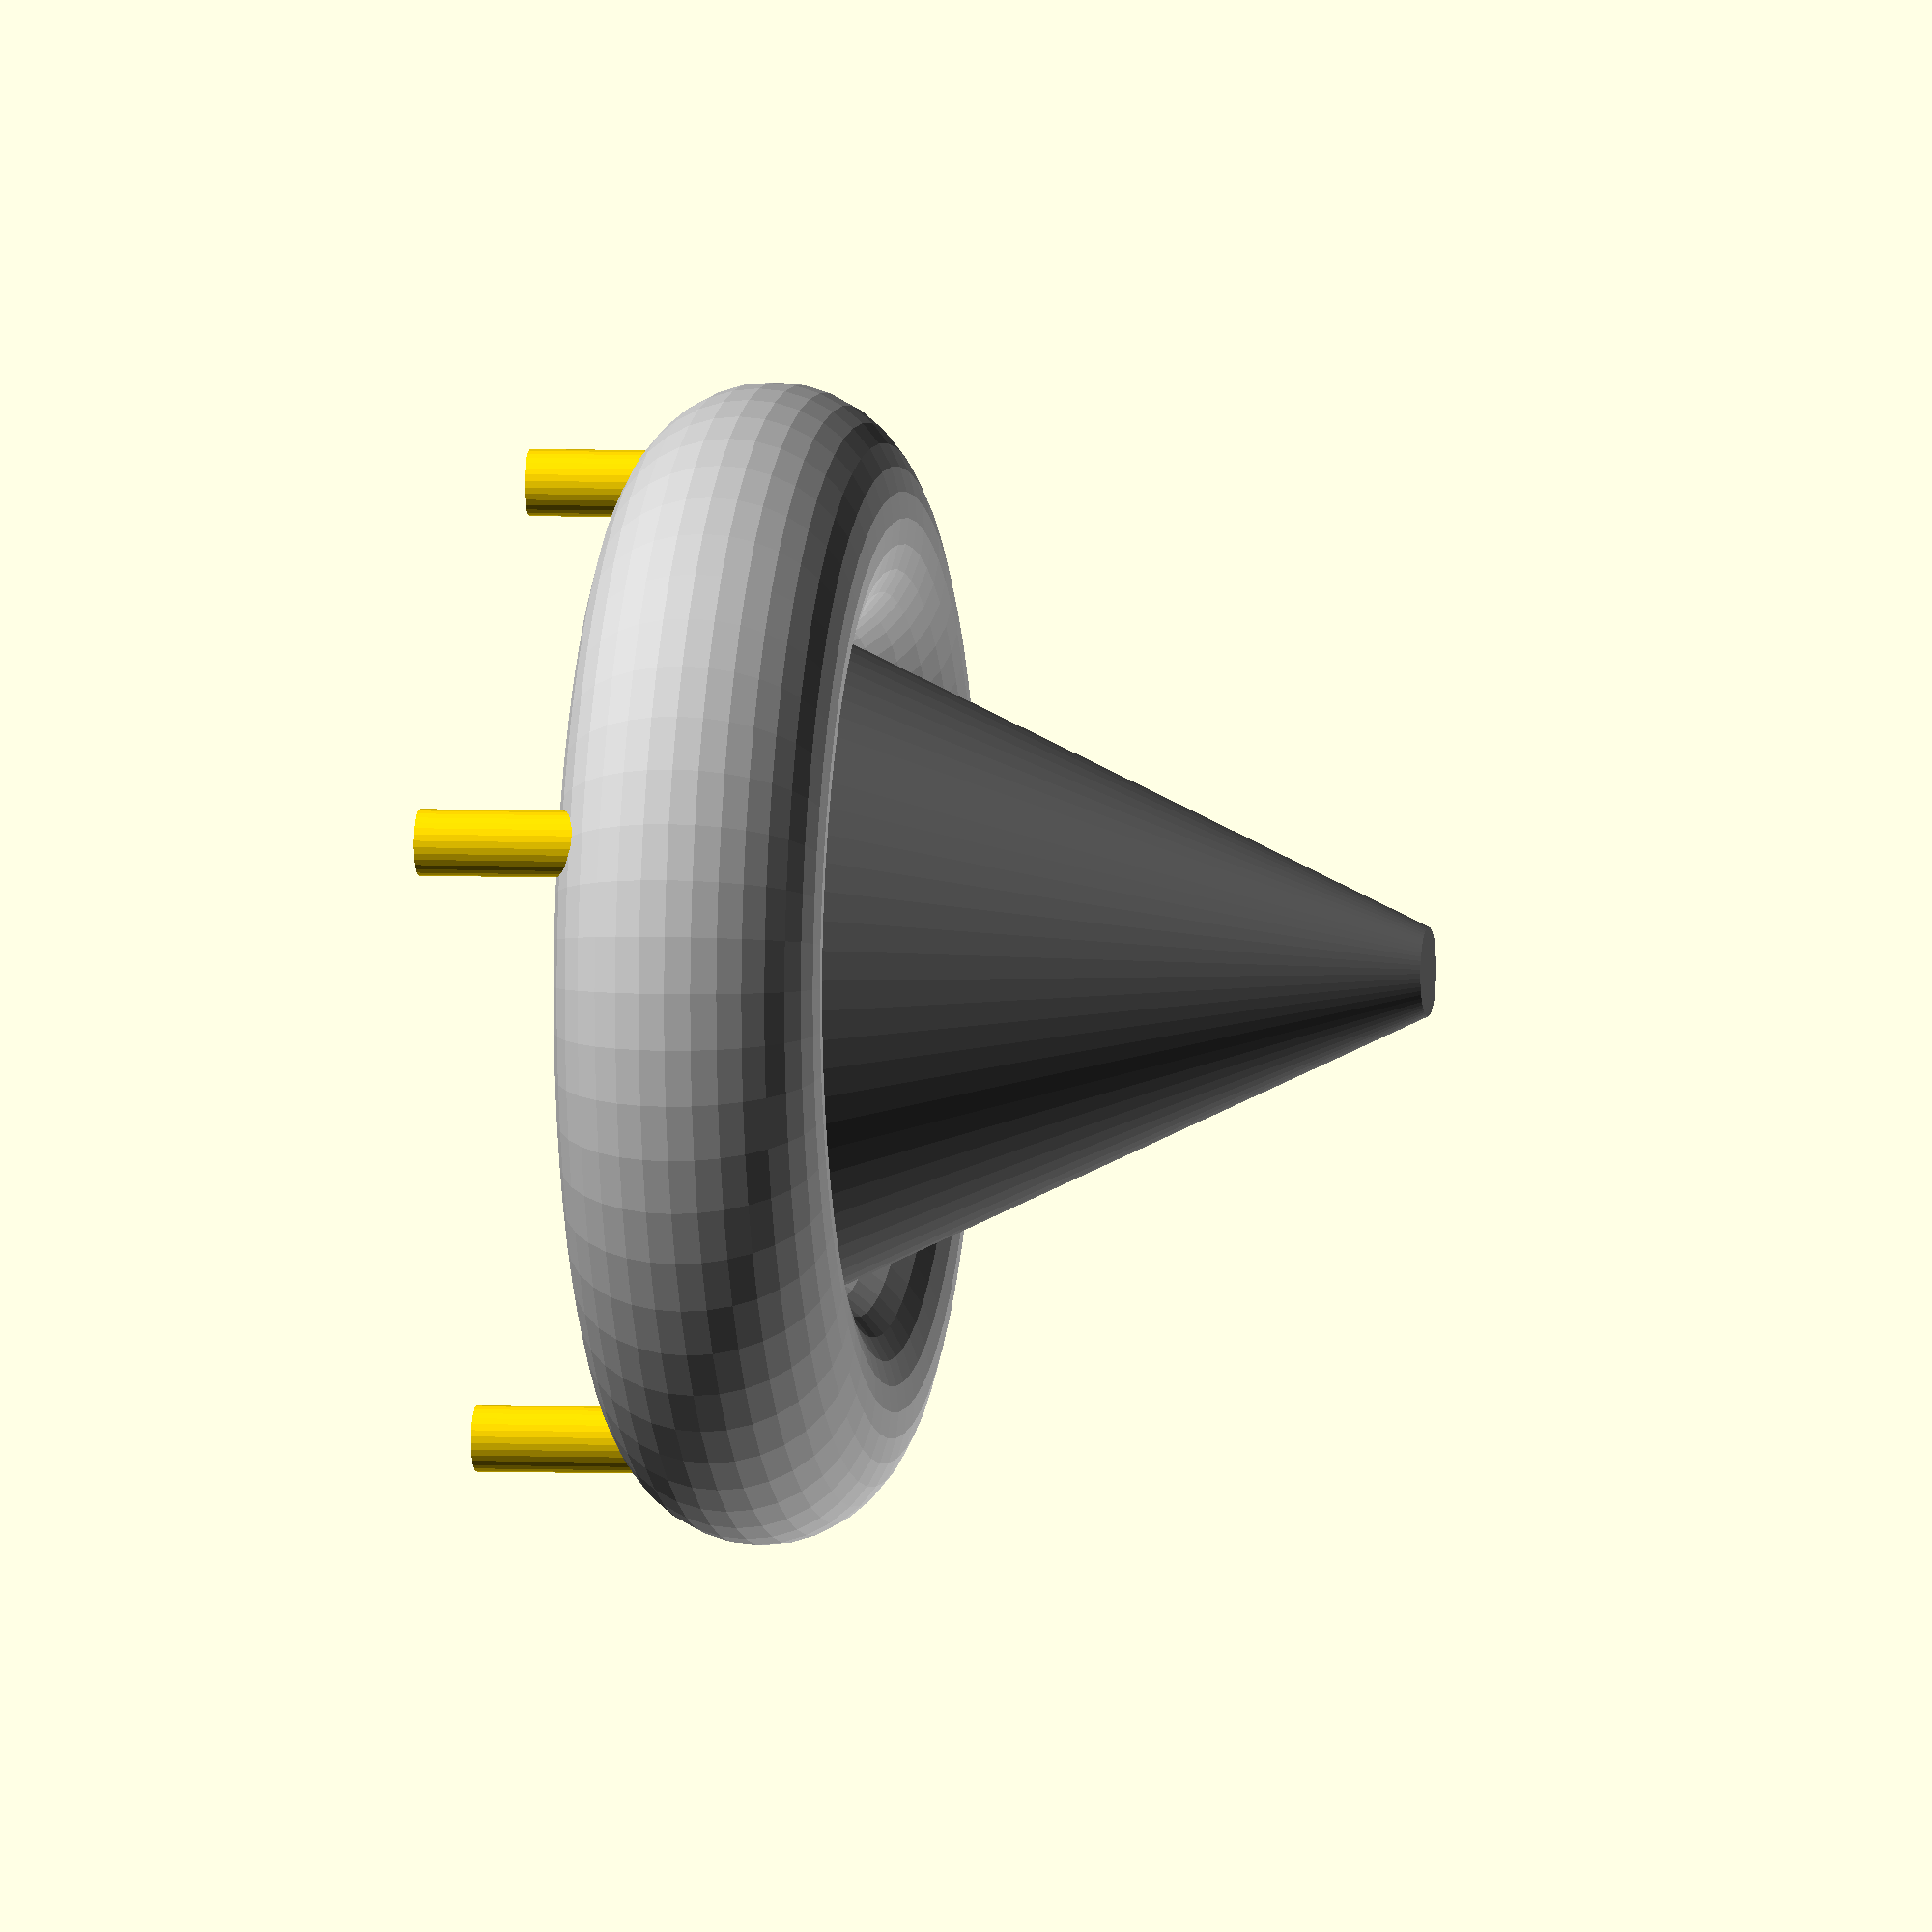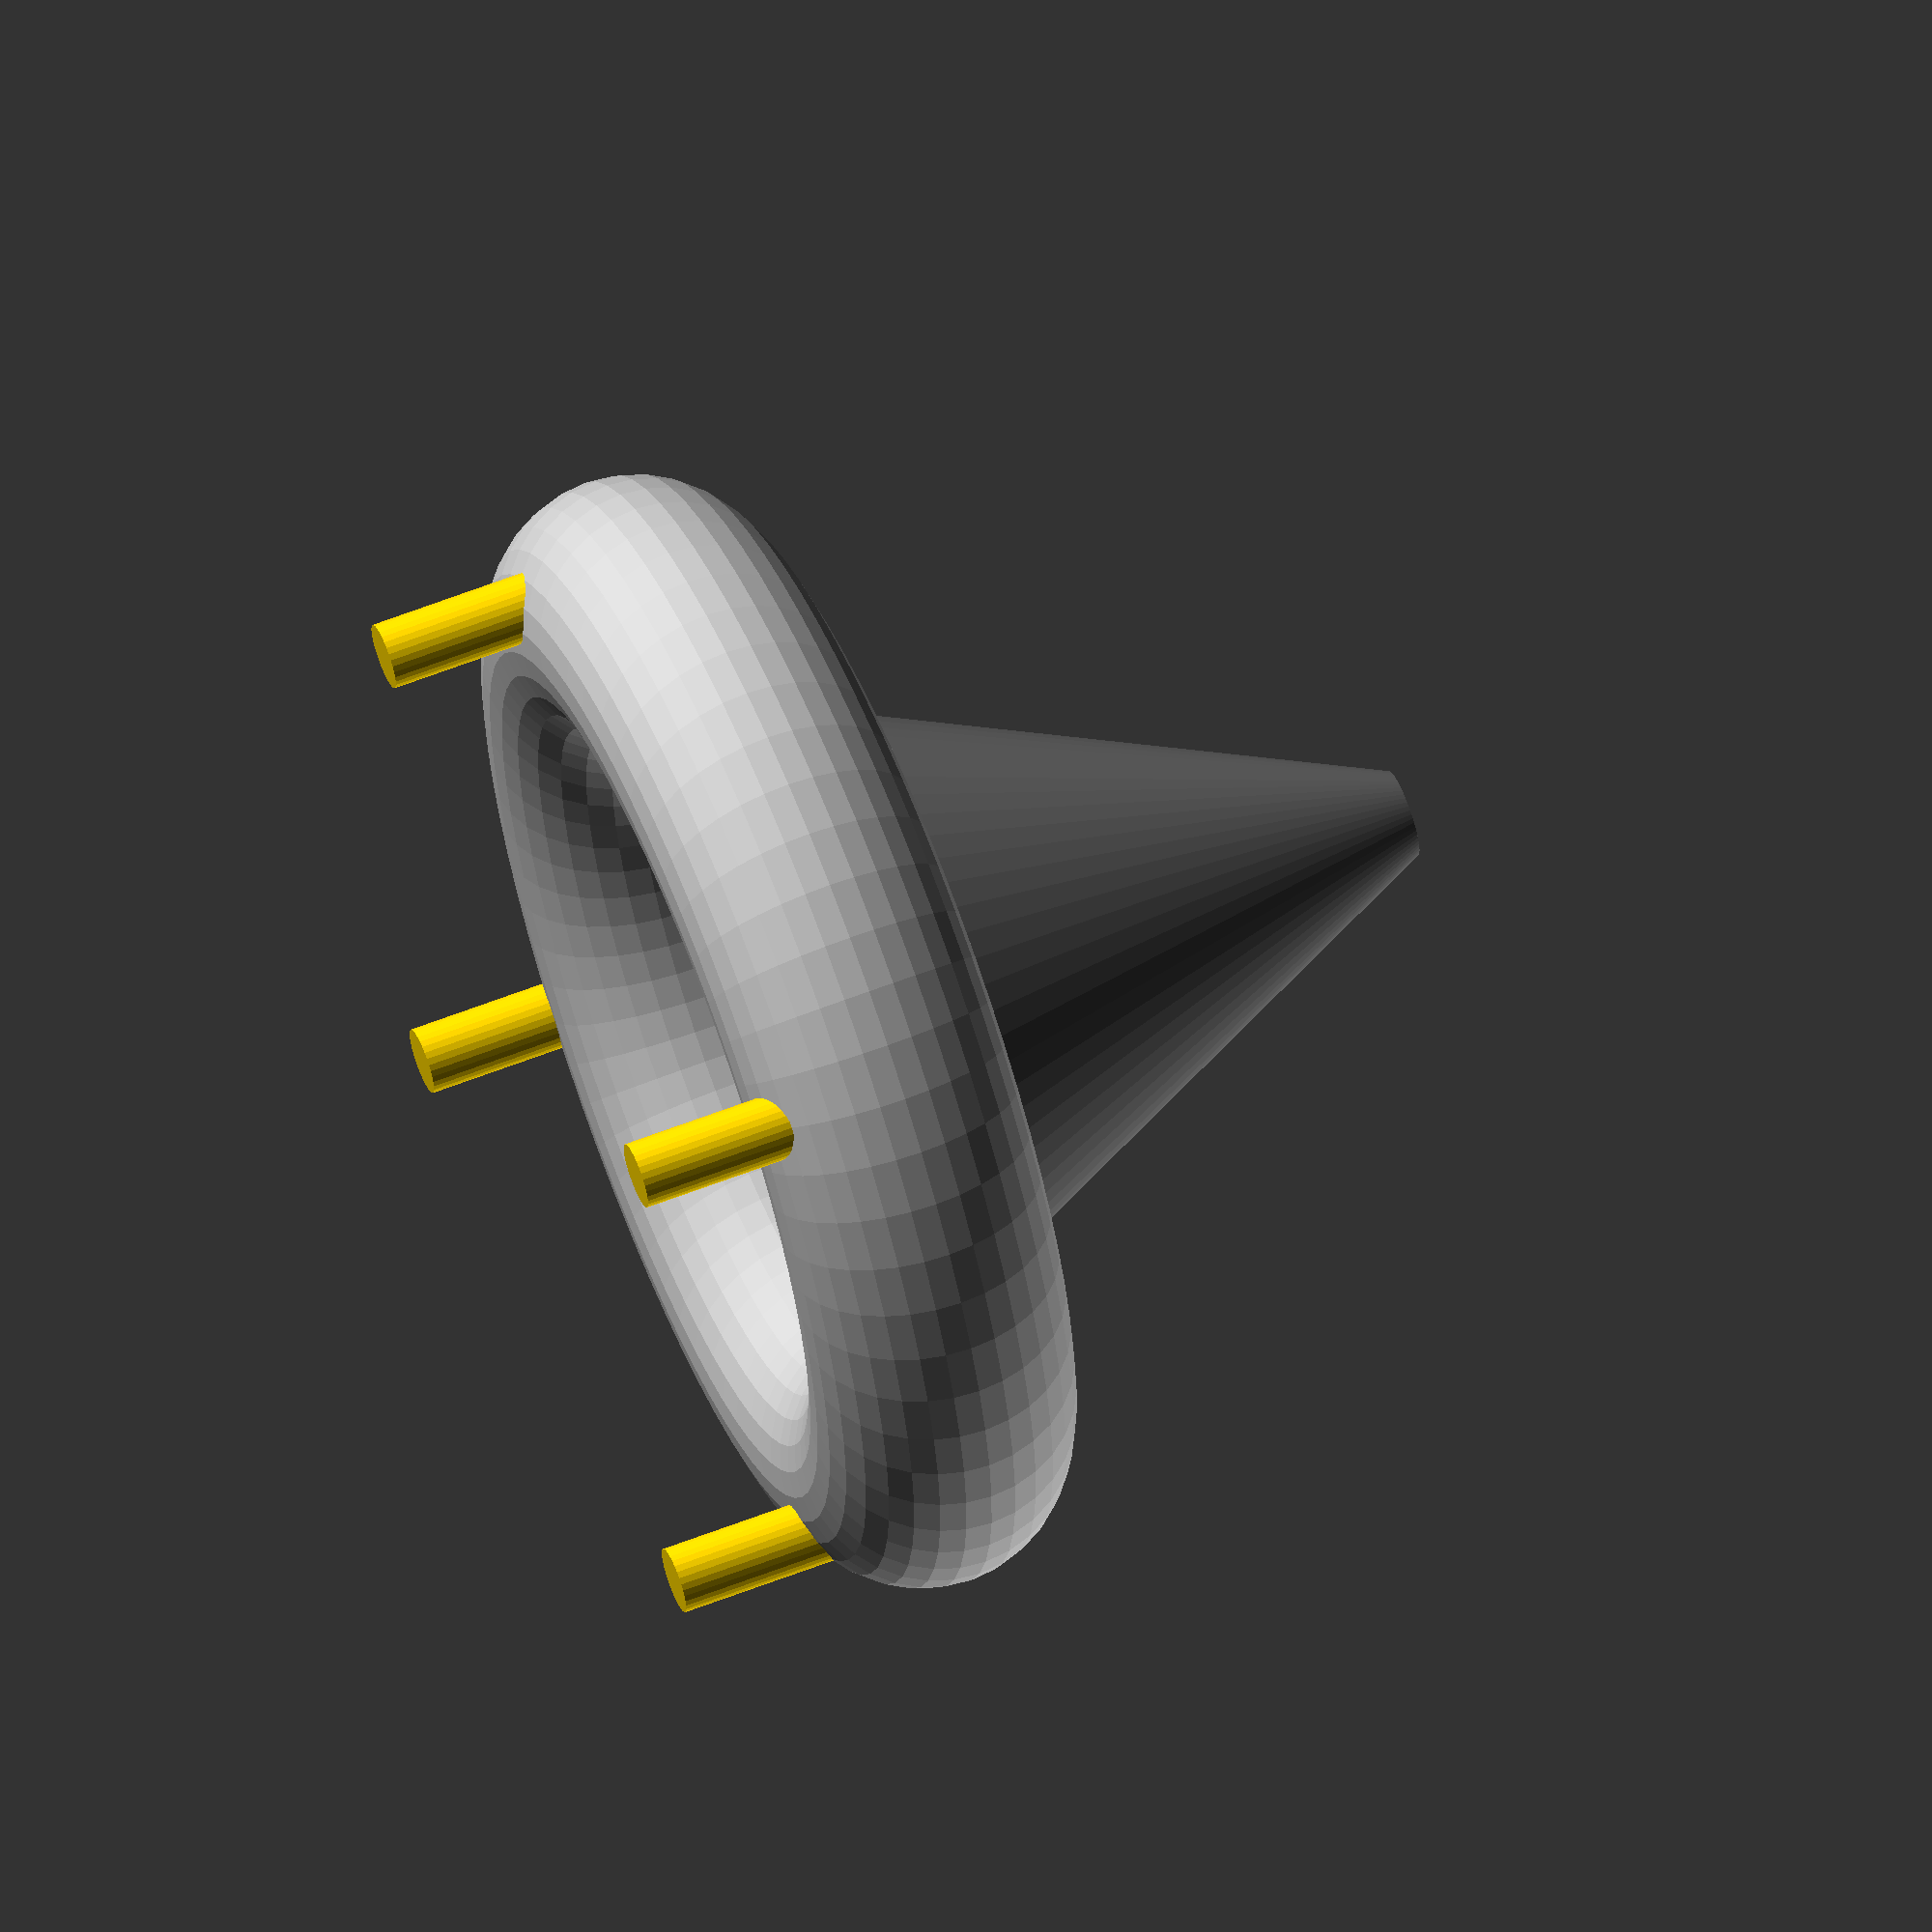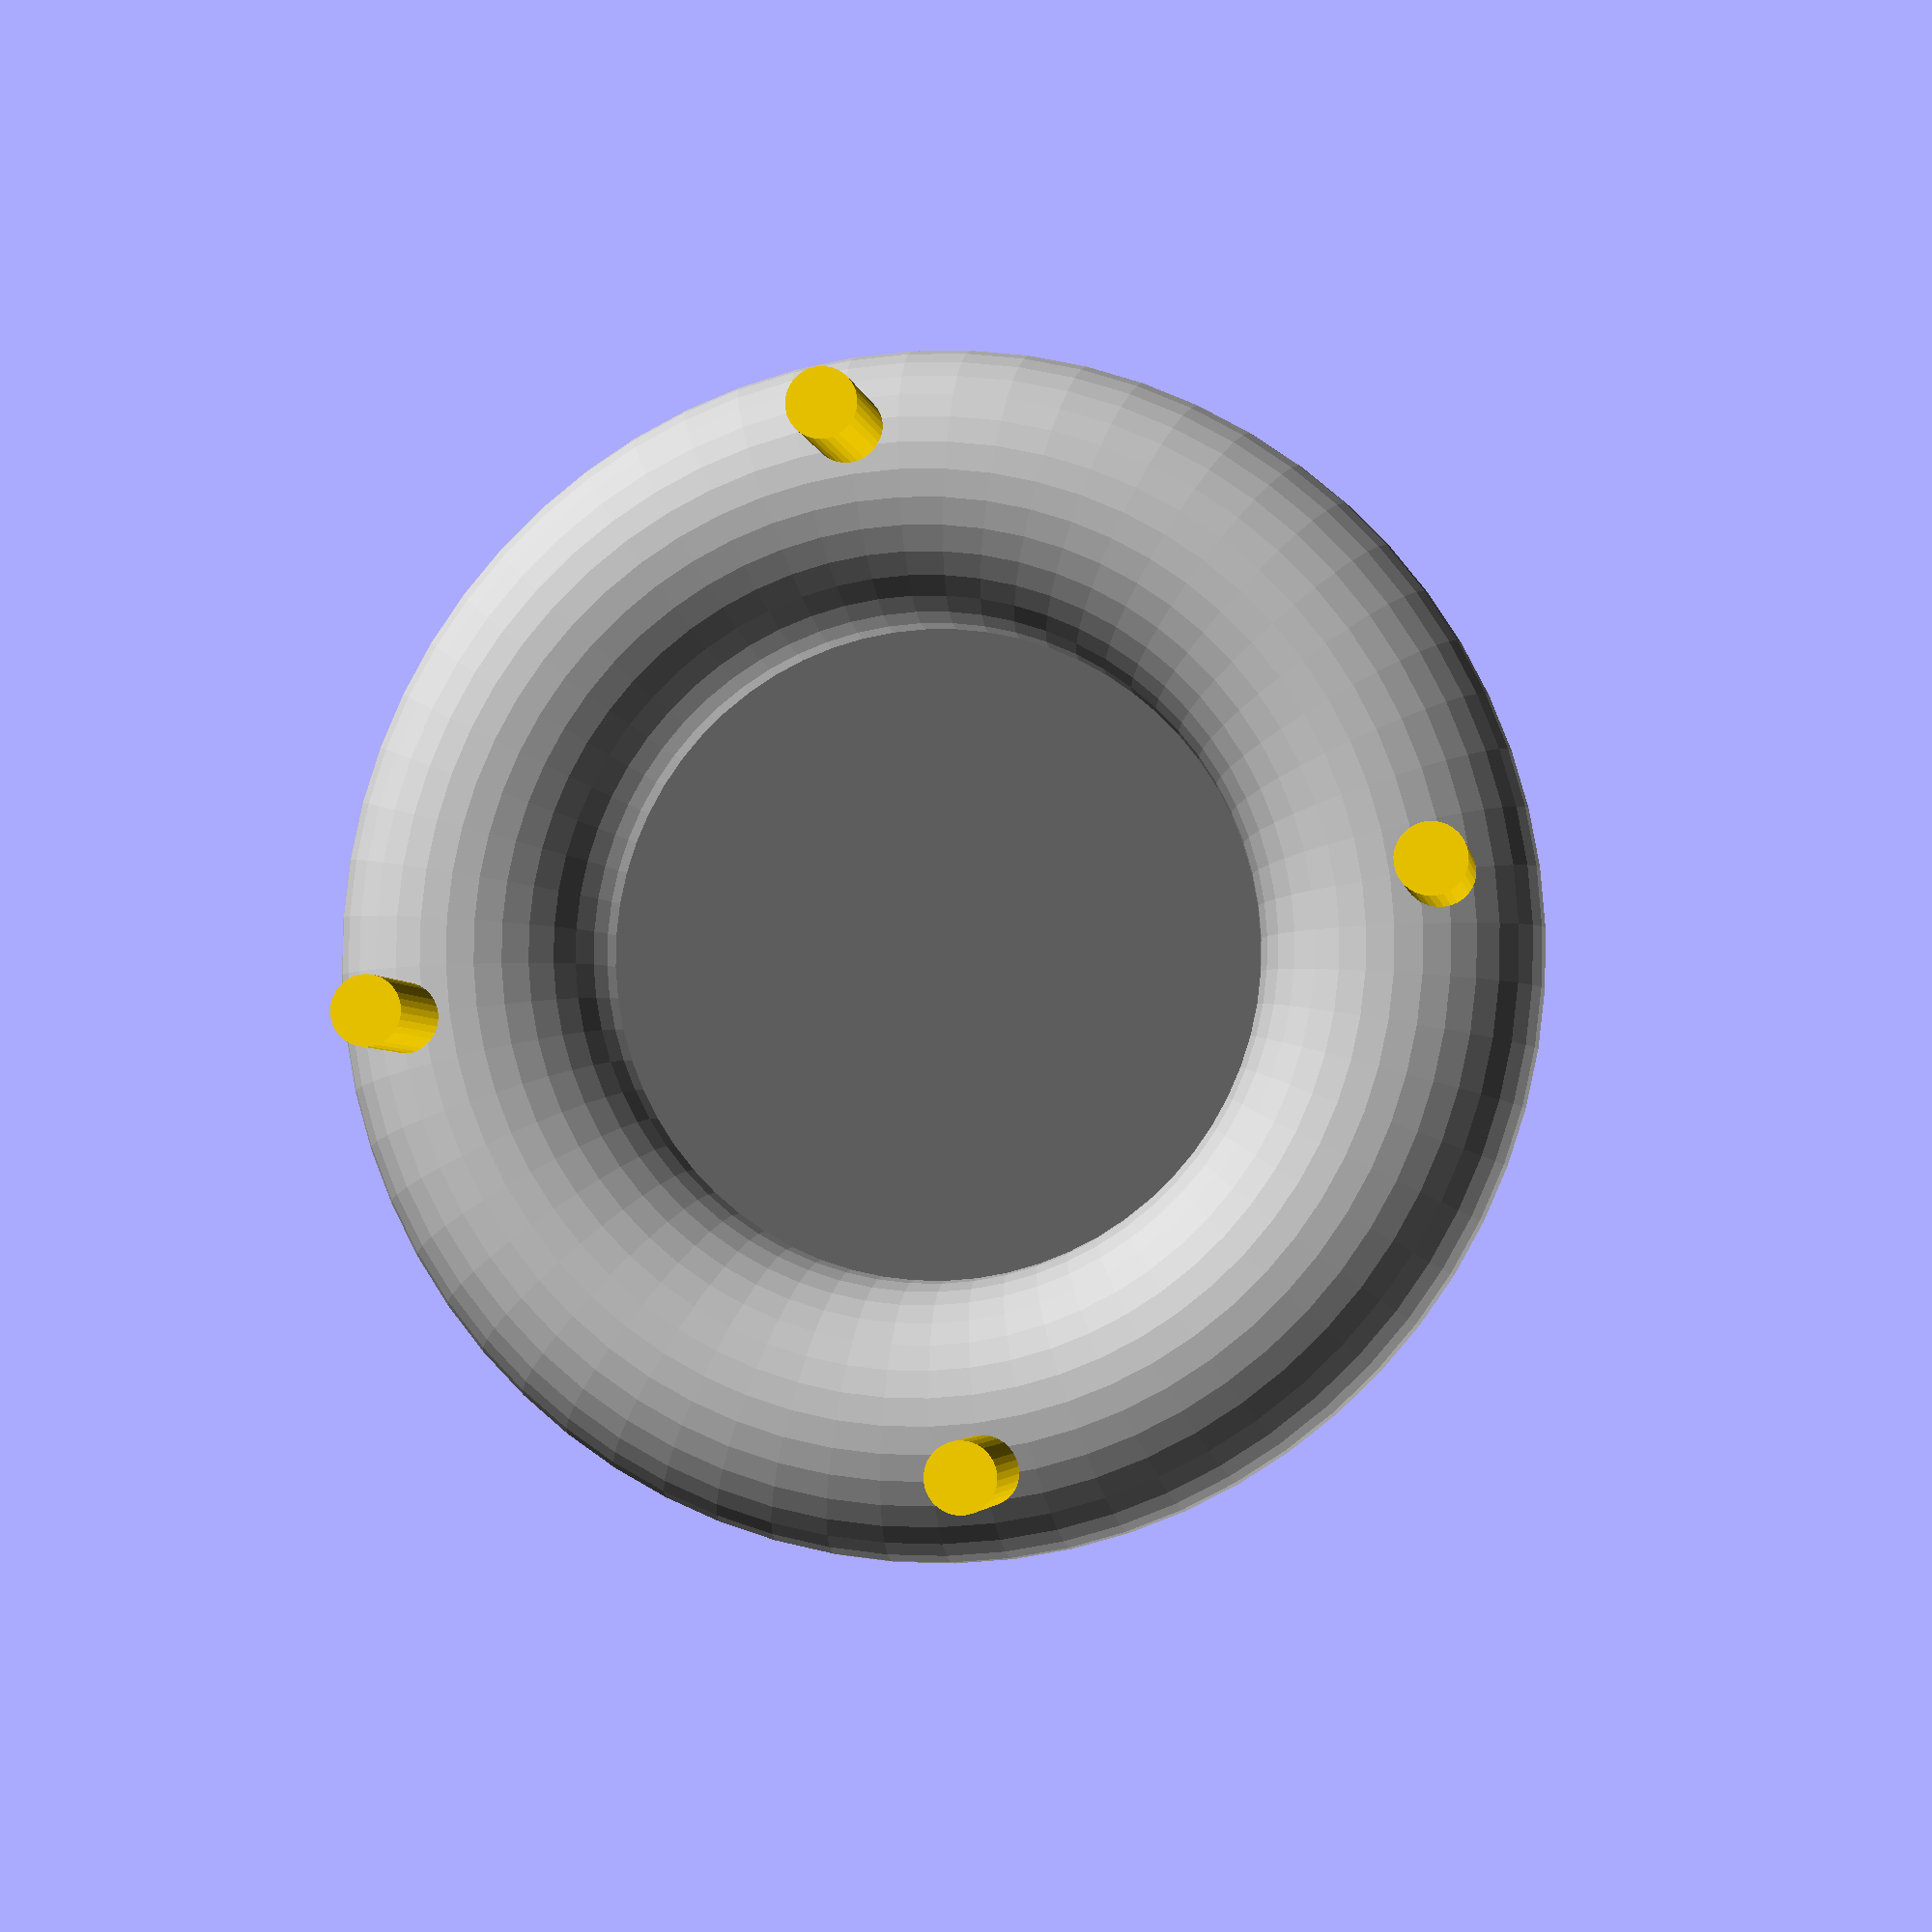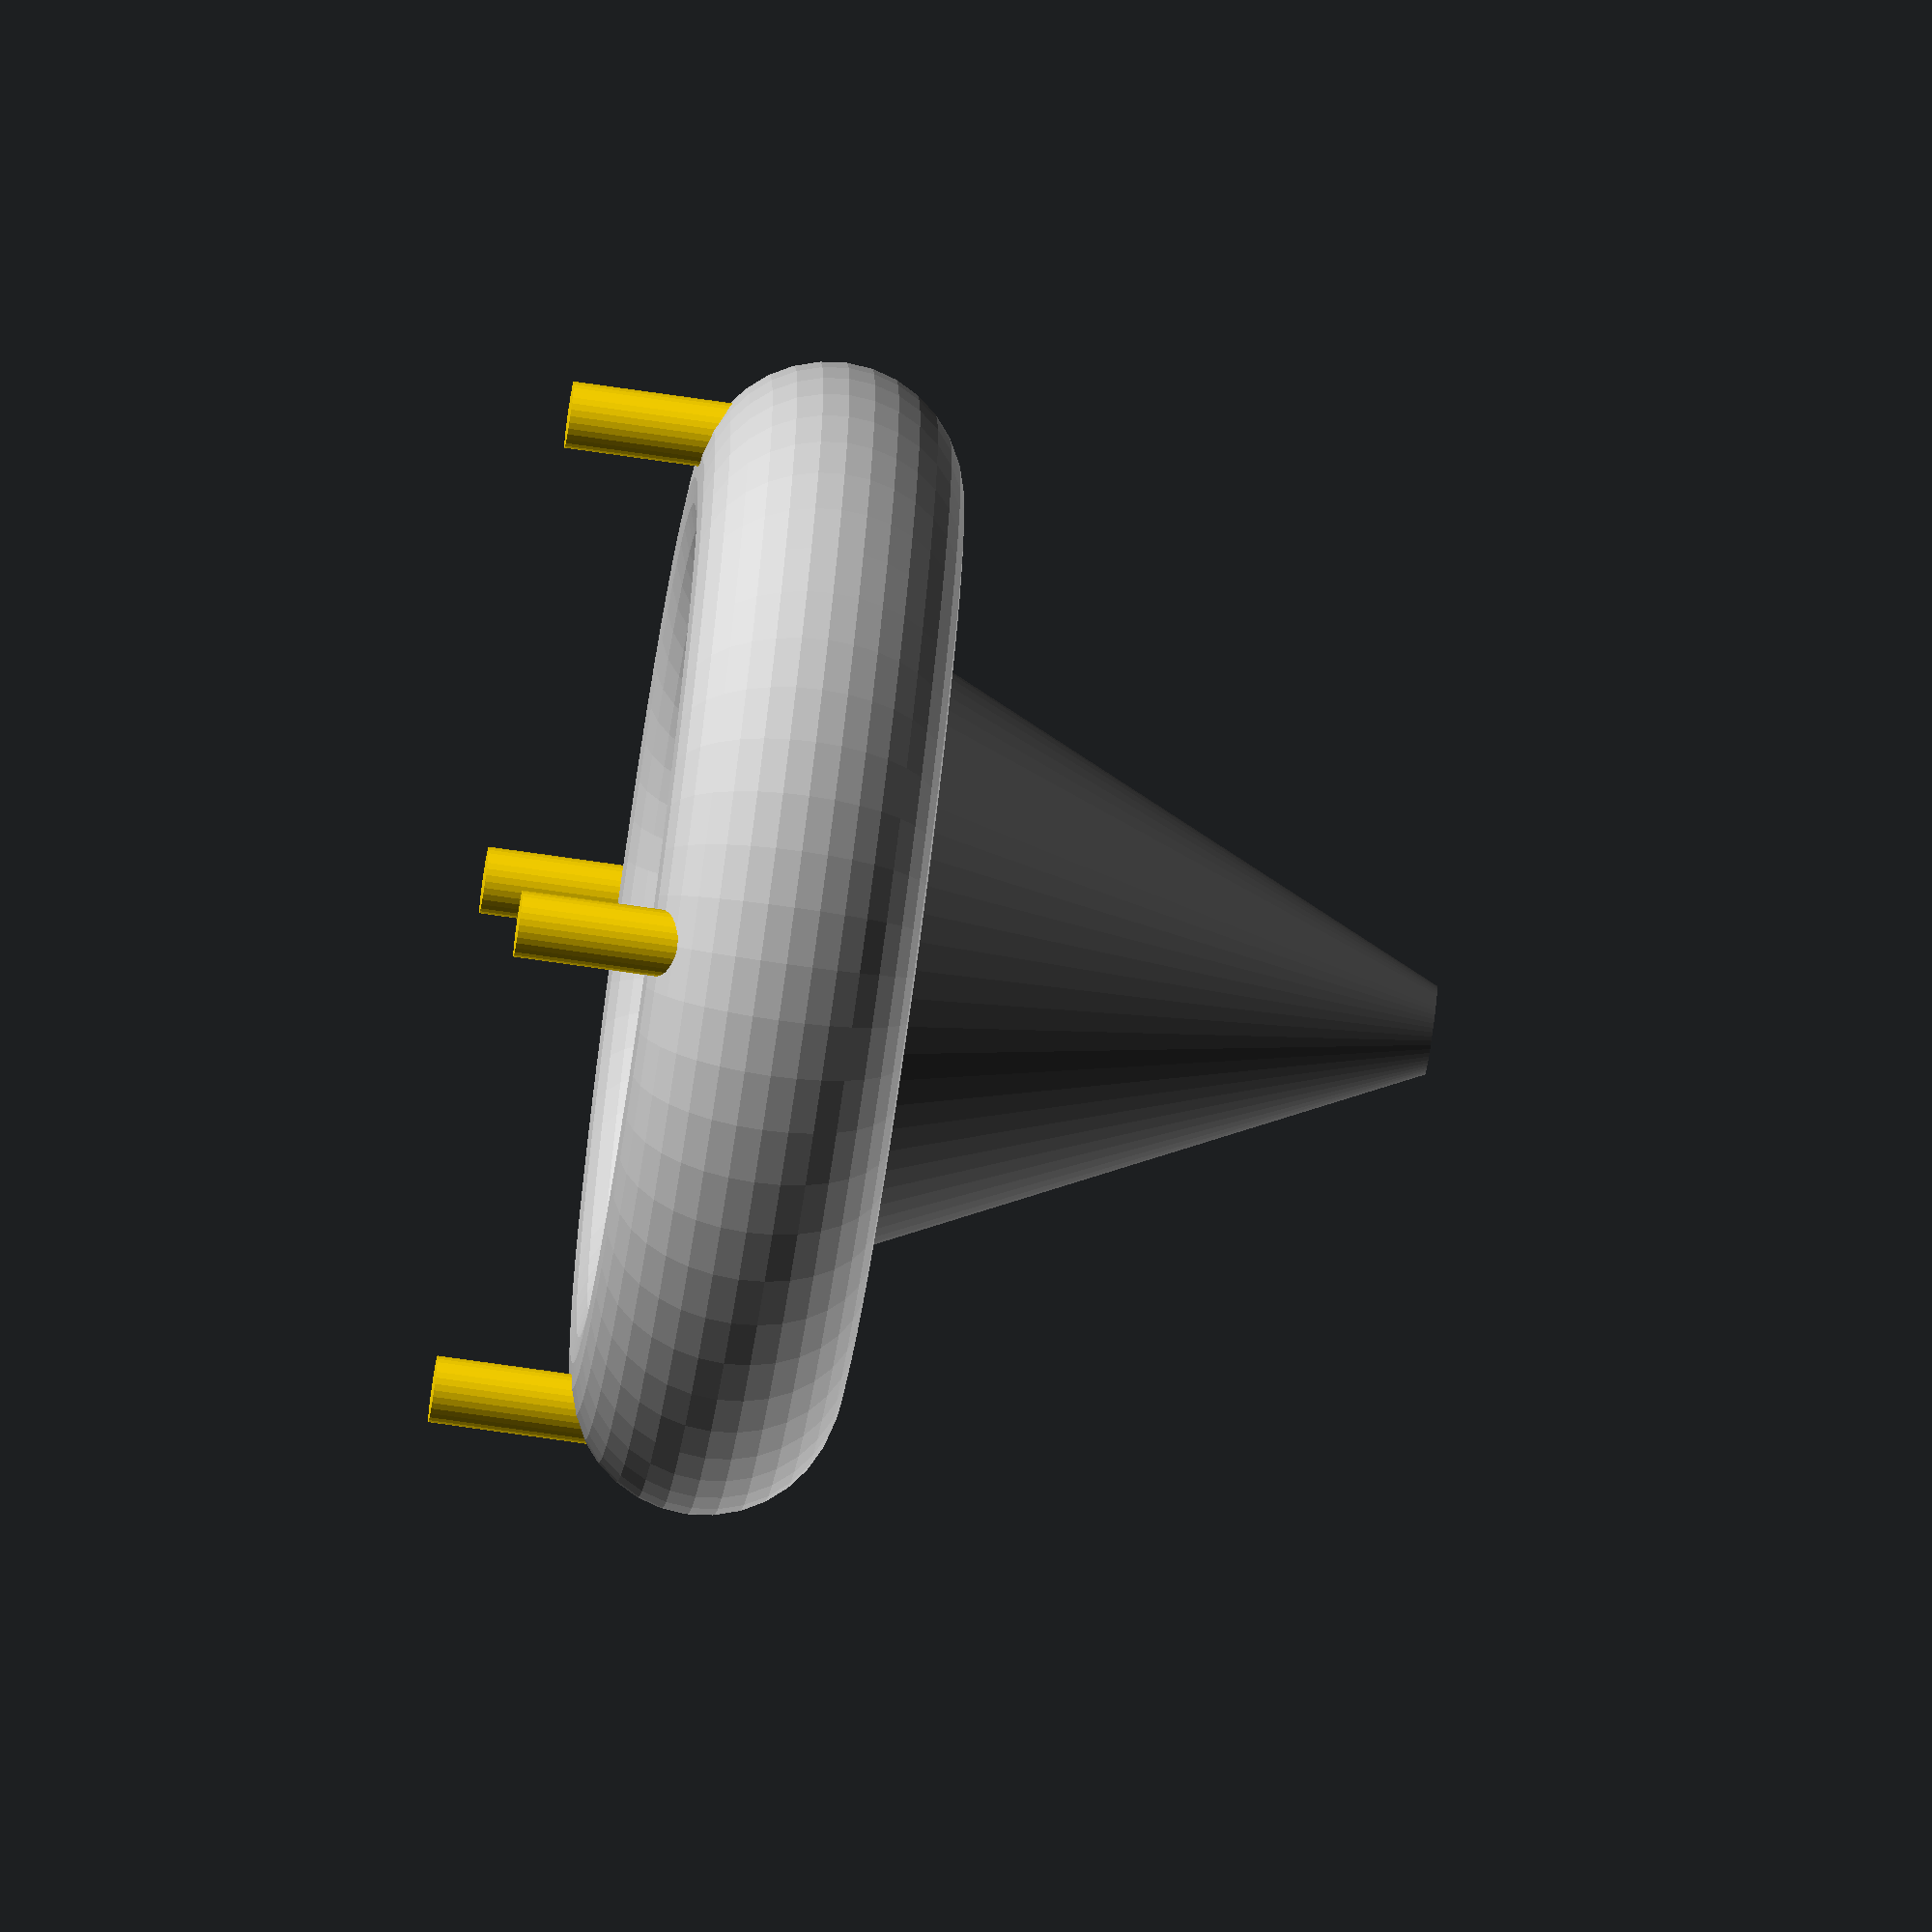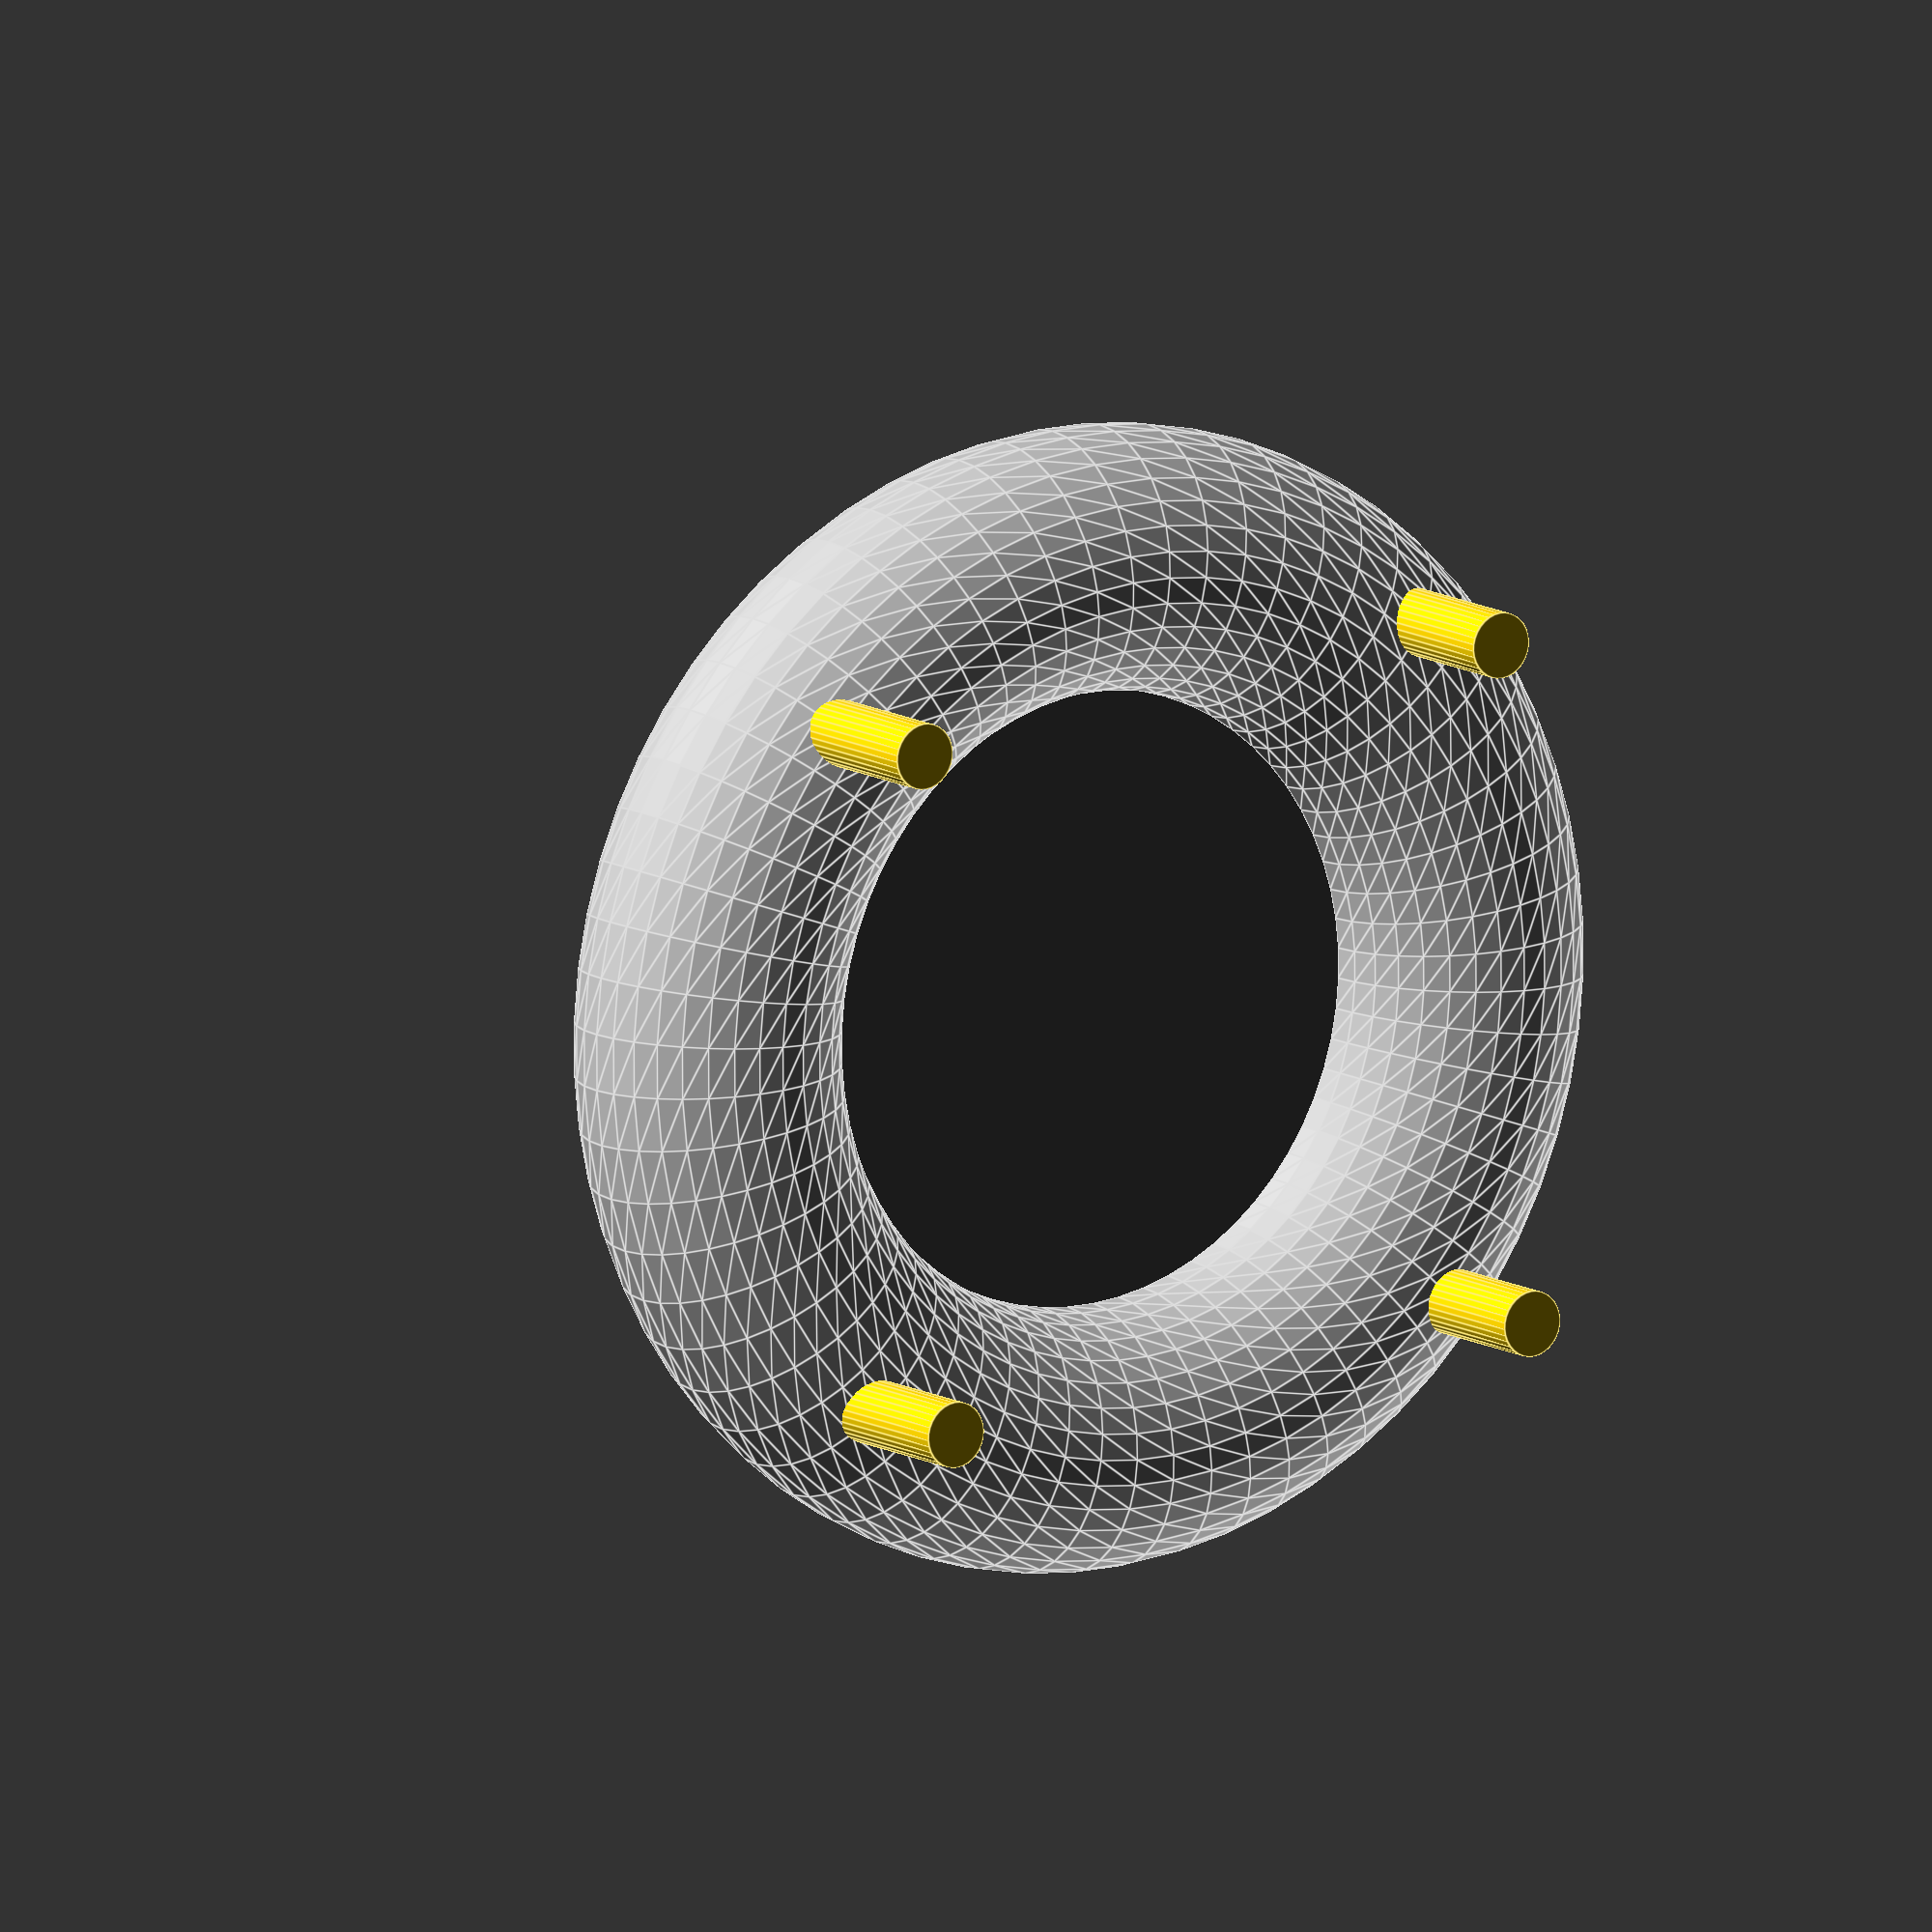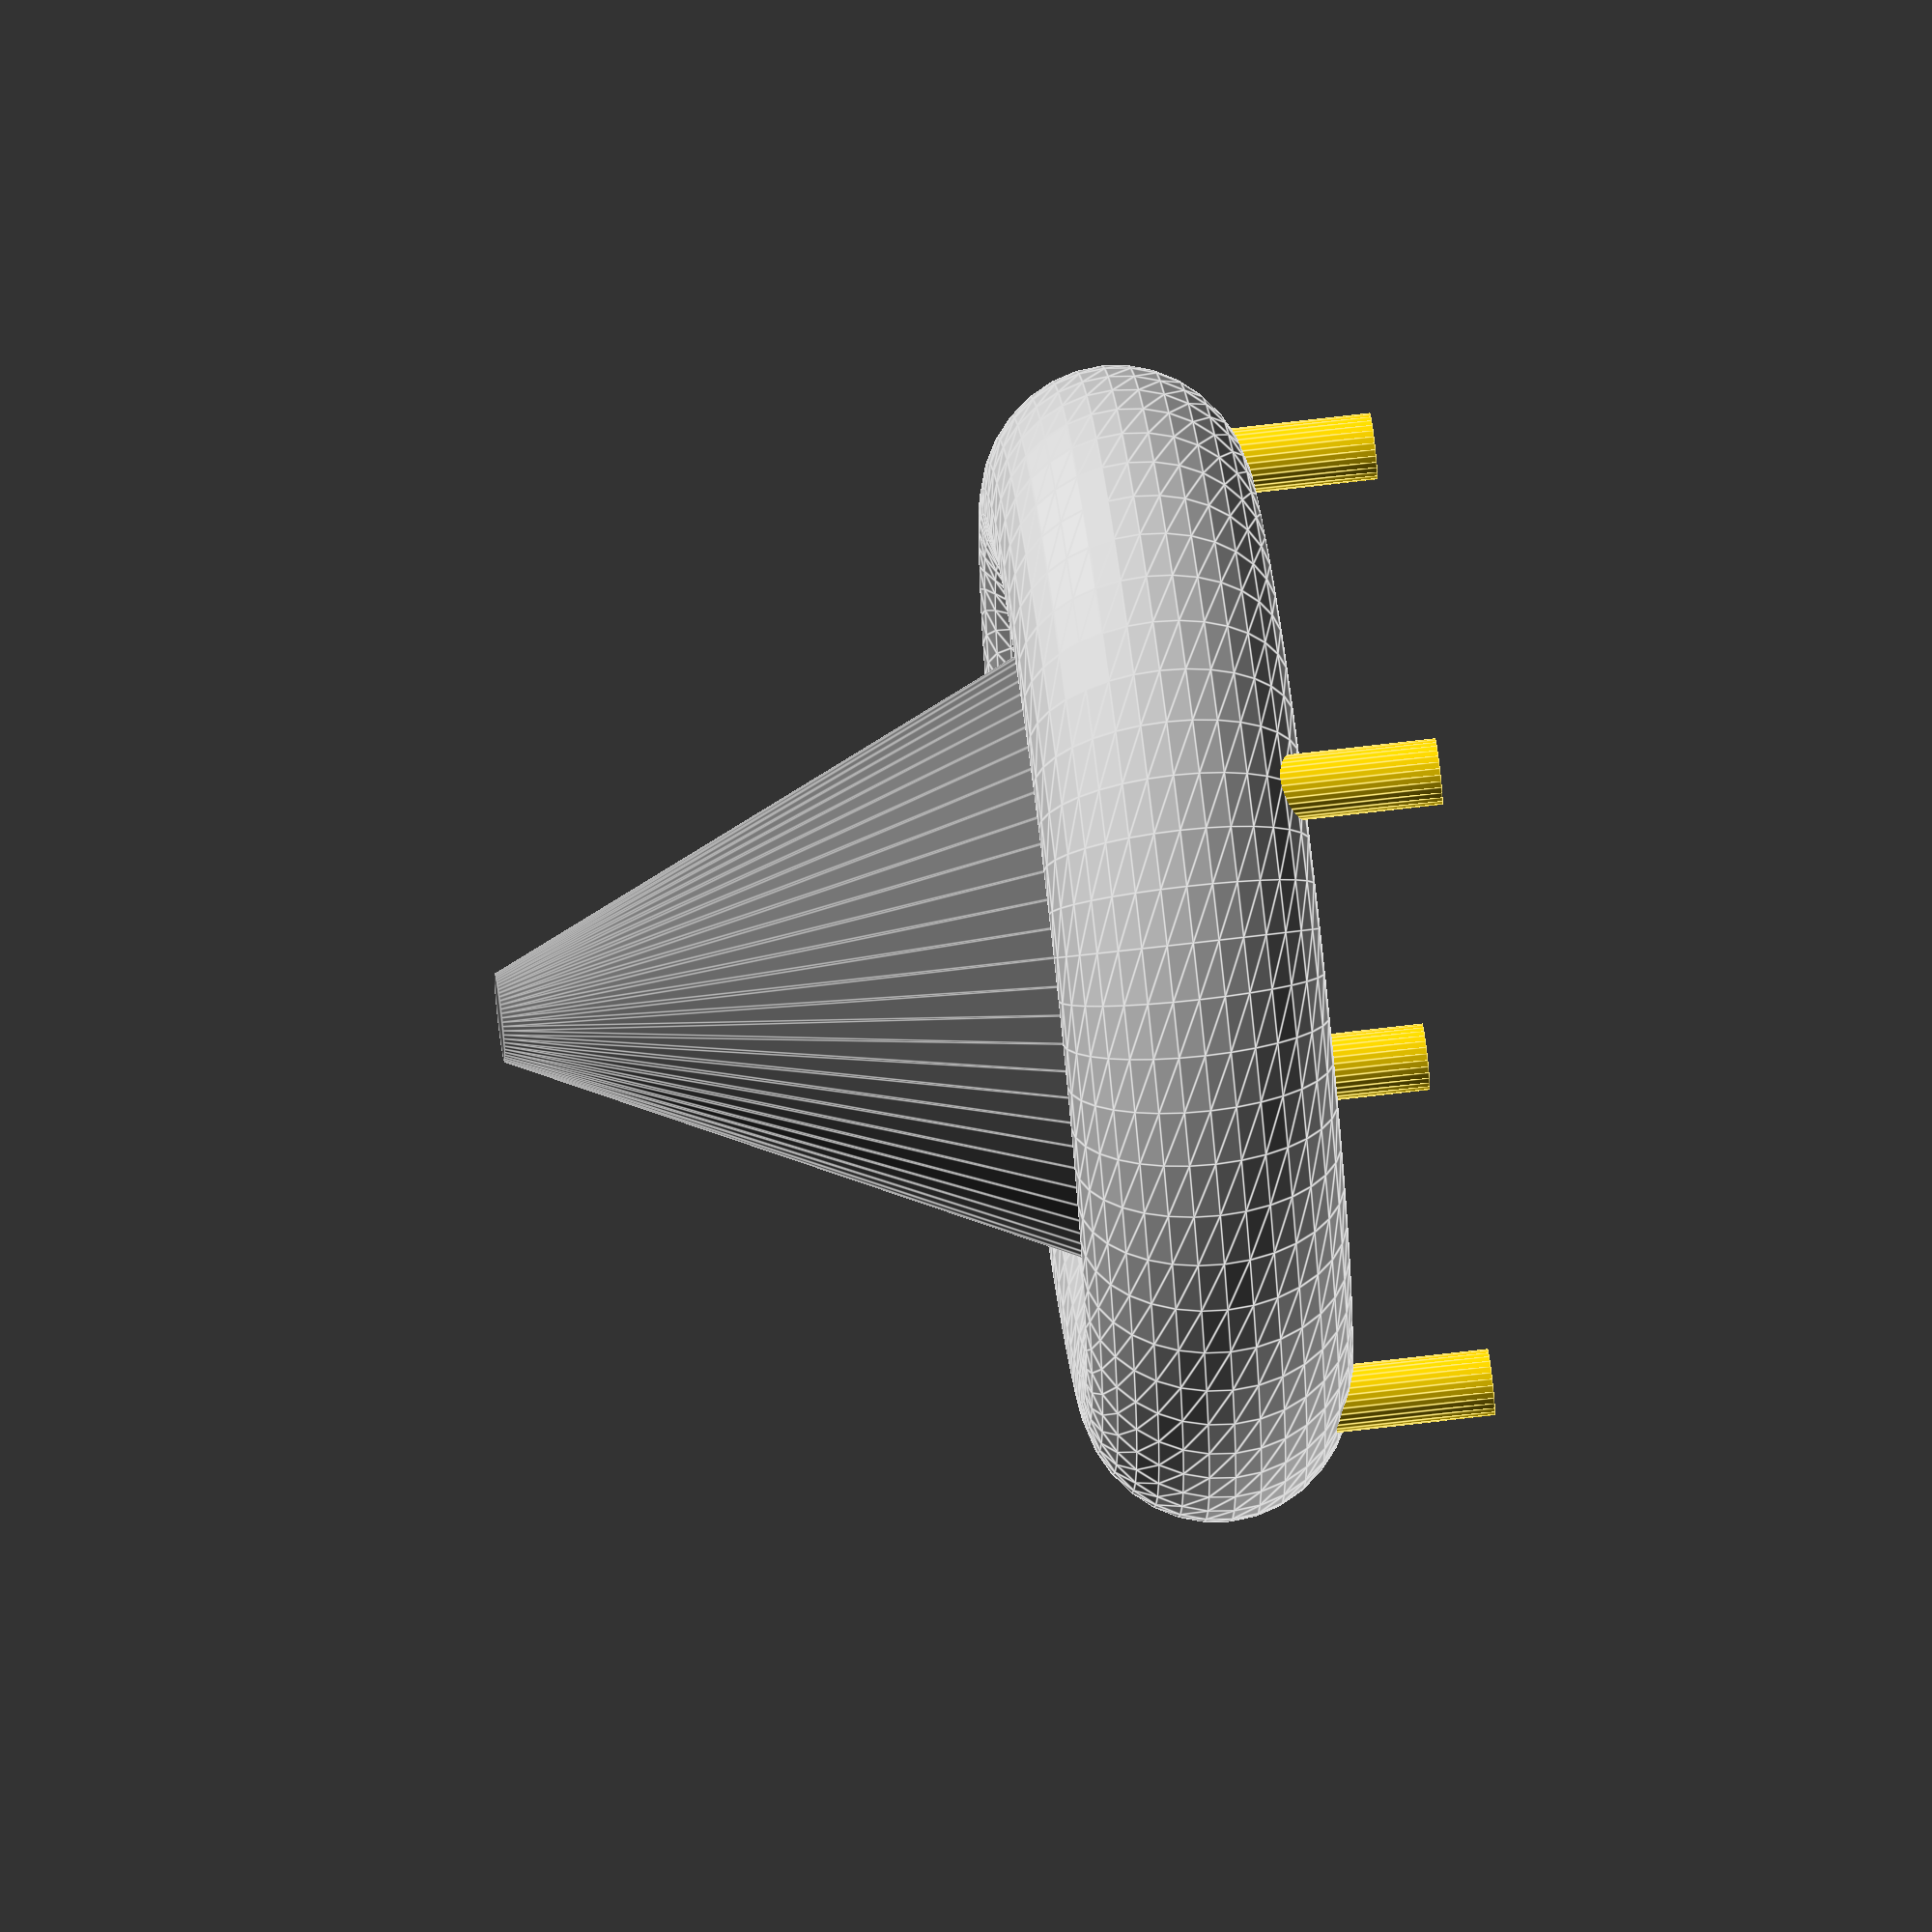
<openscad>
// Compact Merlin‑Tokamak hybrid

// Parameters
major_r = 20; // merlin base units
minor_r = 6;
coil_th = 2;
nozzle_length = 30;
nozzle_exit = 16;
tube_r = 1.5;

// Toroidal chamber
module torus(R, r) {
  rotate_extrude($fn=64)
    translate([R,0,0])
      circle(r=r, $fn=32);
}

// Merlin-style nozzle
module nozzle() {
  translate([0,0,-nozzle_length])
    cylinder(h = nozzle_length, r1 = coil_th, r2 = nozzle_exit, $fn=64);
}

// Cooling lines simulation
module tubes() {
  for (theta = [0:90:270]) {
    rotate([0,0,theta])
      translate([major_r+2, 0, 0])
        cylinder(h=minor_r*2, r=tube_r, $fn=32);
  }
}

// Combine
union() {
  color("silver") torus(major_r, minor_r);
  color("dimgray") nozzle();
  color("gold") tubes();
}


</openscad>
<views>
elev=176.1 azim=252.3 roll=79.7 proj=o view=wireframe
elev=297.6 azim=216.4 roll=68.5 proj=o view=wireframe
elev=183.4 azim=172.5 roll=171.6 proj=p view=solid
elev=253.6 azim=166.0 roll=98.2 proj=o view=solid
elev=169.0 azim=311.9 roll=214.0 proj=o view=edges
elev=113.0 azim=83.8 roll=276.9 proj=o view=edges
</views>
